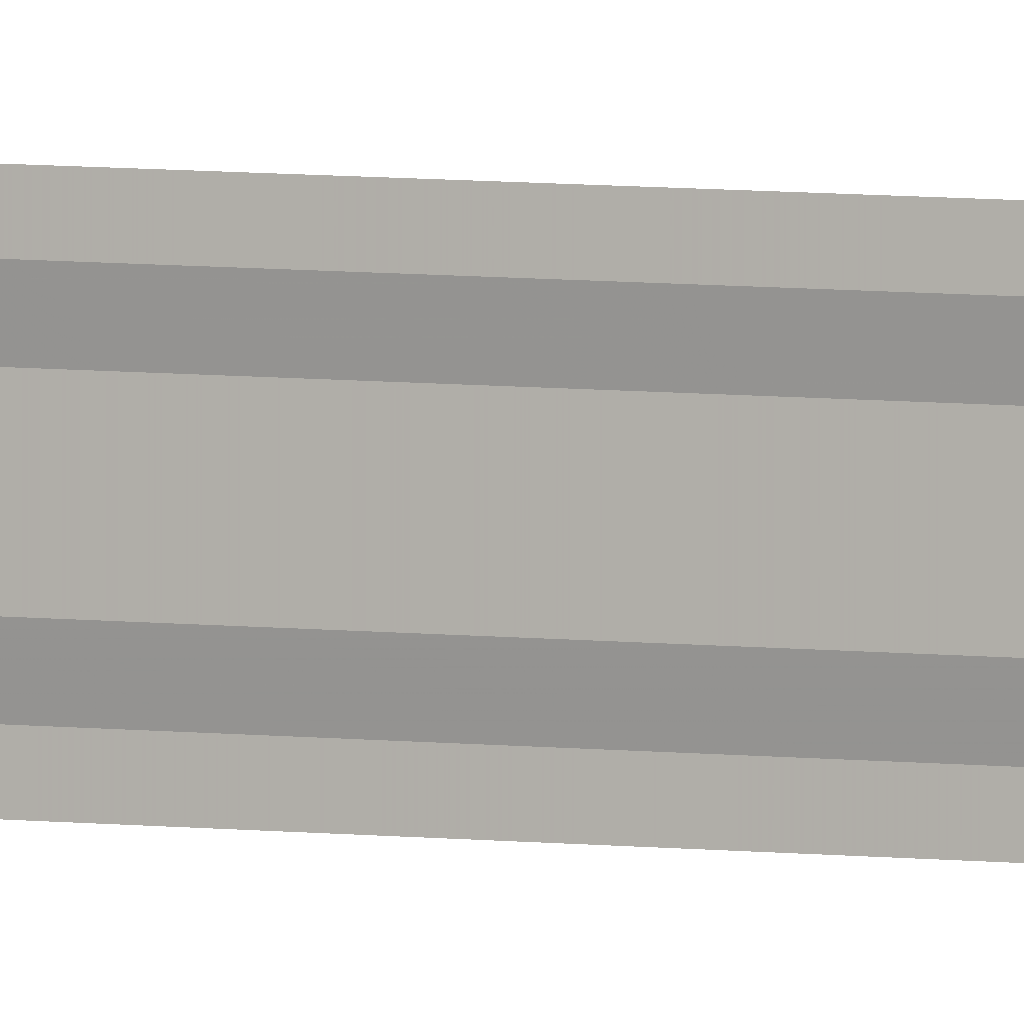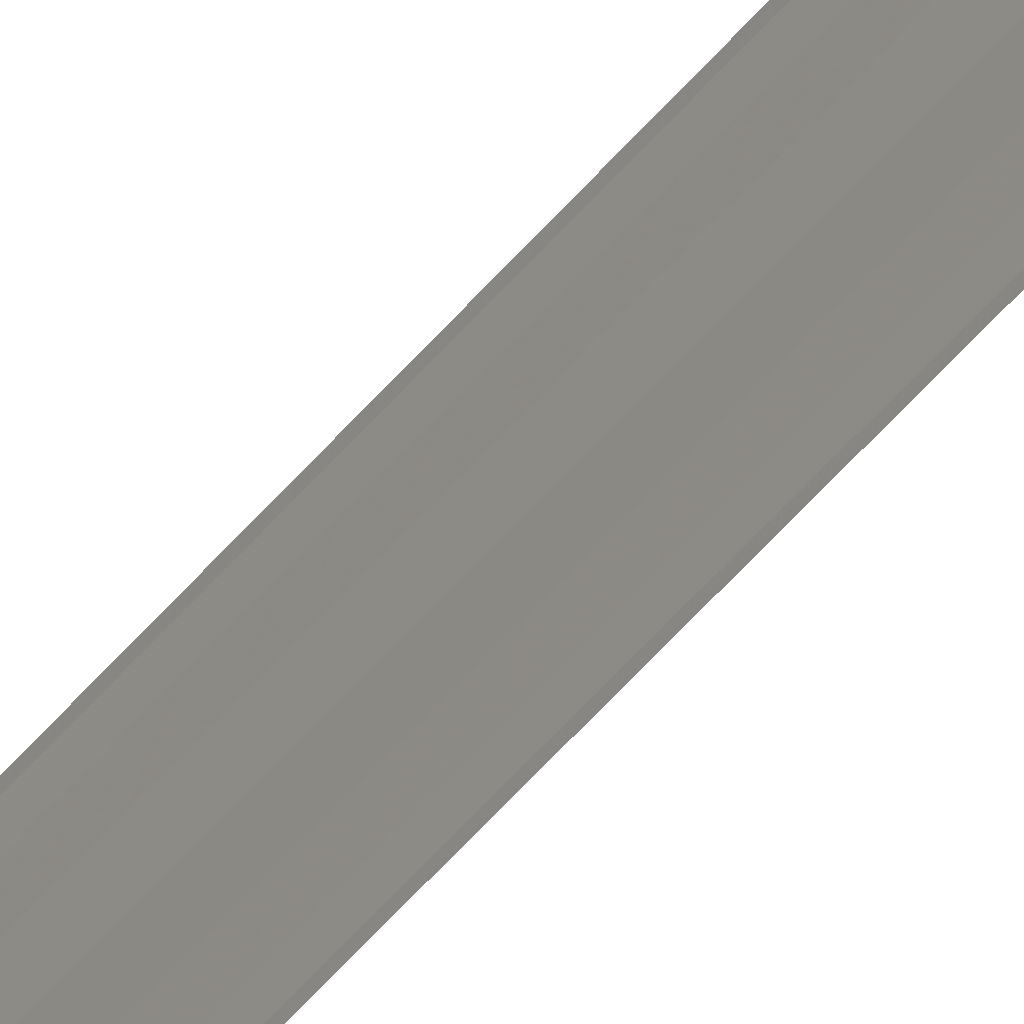
<metadata>
{"format":"obj","ext":"obj","renderer":"f3d","projection":"perspective","resolution":1024,"background":"white","views":[{"elev":4.4,"azim":-62.9,"up":"+Z"},{"elev":-37.4,"azim":148.7,"up":"+Z"}]}
</metadata>
<code>
o 19677
v 2242 1880 7.694
v 2242 1880 7.694
v 2242 1880 7.694
v 2242 1880 7.695
v 2242 1880 7.693
v 2242 1880 7.693
v 2242 1880 7.692
v 2242 1880 7.692
v 2242 1880 7.692
v 2242 1880 7.692
v 2242 1880 7.692
v 2242 1880 7.694
v 2242 1880 7.694
v 2242 1880 7.695
v 2242 1880 7.695
v 2242 1880 7.696
v 2242 1880 7.696
v 2242 1880 7.697
v 2242 1880 7.697
v 2242 1880 7.697
v 2242 1880 7.697
v 2242 1880 7.697
v 2242 1880 7.694
v 2242 1880 7.693
v 2242 1880 7.694
v 2242 1880 7.694
v 2242 1880 7.692
v 2242 1880 7.692
v 2242 1880 7.692
v 2242 1880 7.692
v 2242 1880 7.692
v 2242 1880 7.693
v 2242 1880 7.693
v 2242 1880 7.694
v 2242 1880 7.694
v 2242 1880 7.695
v 2242 1880 7.695
v 2242 1880 7.696
v 2242 1880 7.696
v 2242 1880 7.696
v 2242 1880 7.697
v 2242 1880 7.697
v 2242 1880 7.697
v 2242 1880 7.697
v 2242 1880 7.697
f 1 2 3
f 1 4 3
f 5 2 6
f 5 7 6
f 8 7 9
f 9 10 11
f 6 10 11
f 6 12 13
f 3 12 13
f 3 14 15
f 16 14 15
f 17 4 16
f 17 18 16
f 19 18 20
f 16 21 22
f 20 21 22
f 23 24 25
f 23 26 25
f 27 24 28
f 27 29 28
f 28 30 31
f 28 32 33
f 25 32 33
f 25 34 35
f 36 34 35
f 37 26 36
f 37 38 36
f 36 39 40
f 41 39 40
f 42 38 41
f 42 43 41
f 41 44 45

</code>
